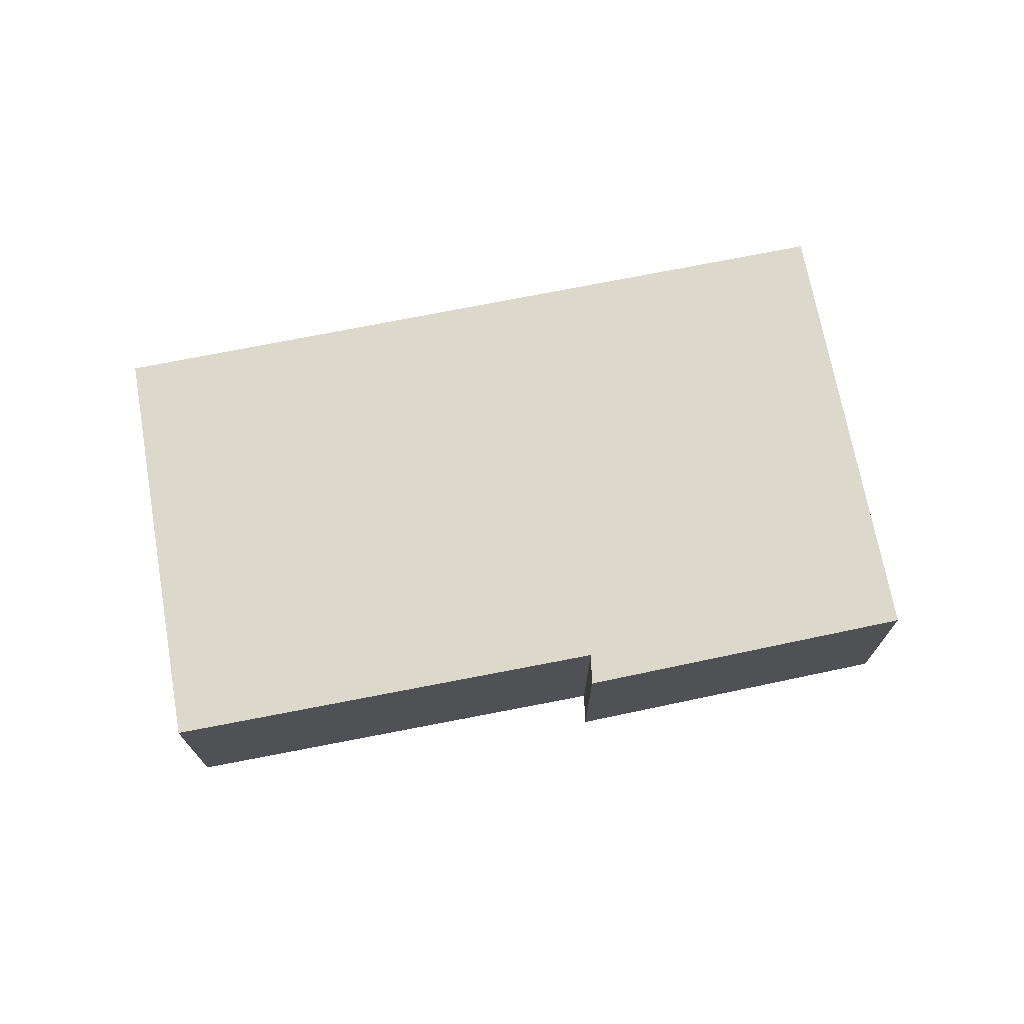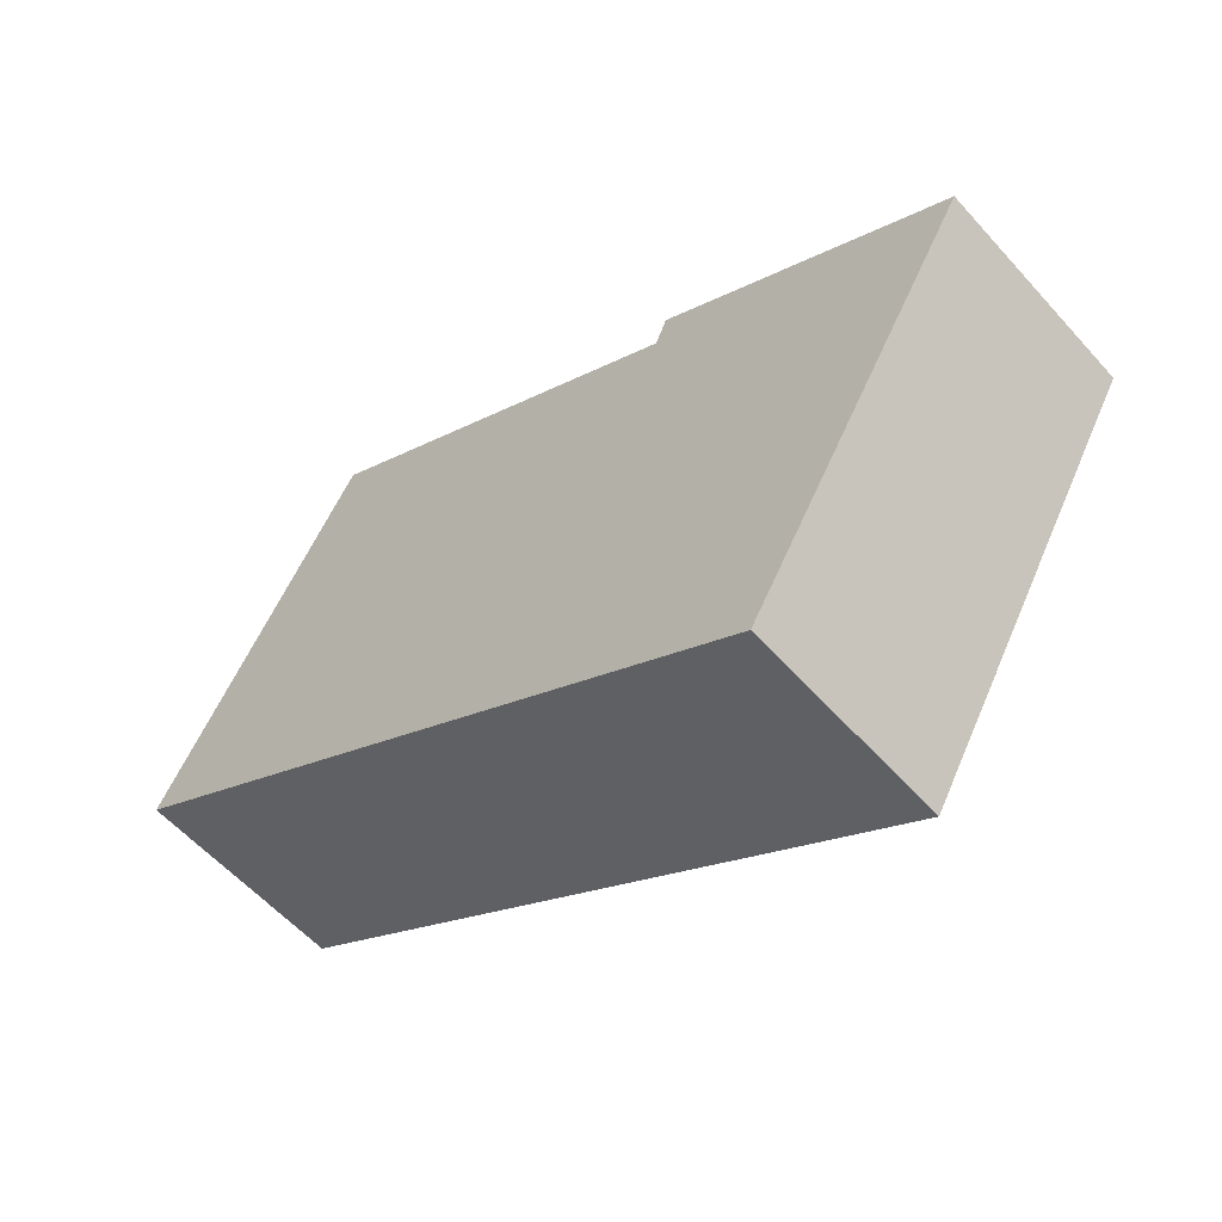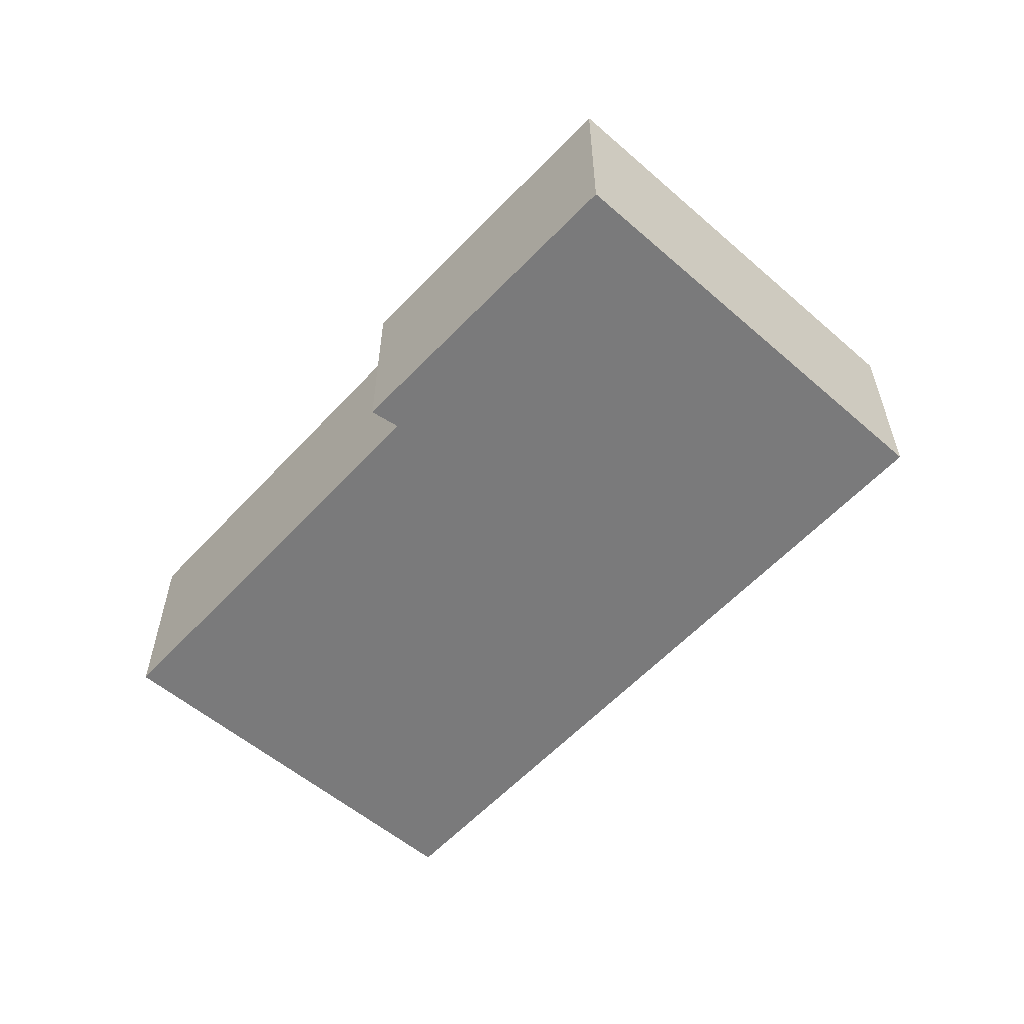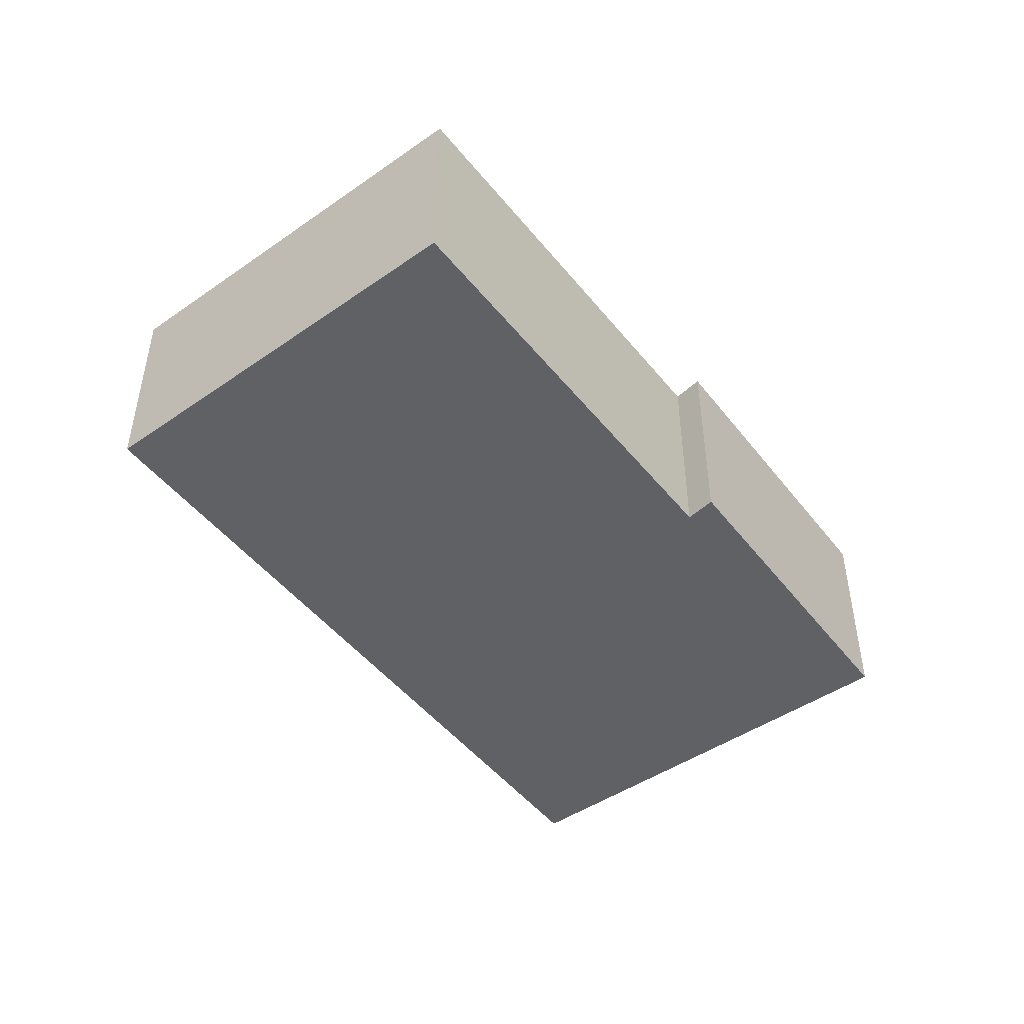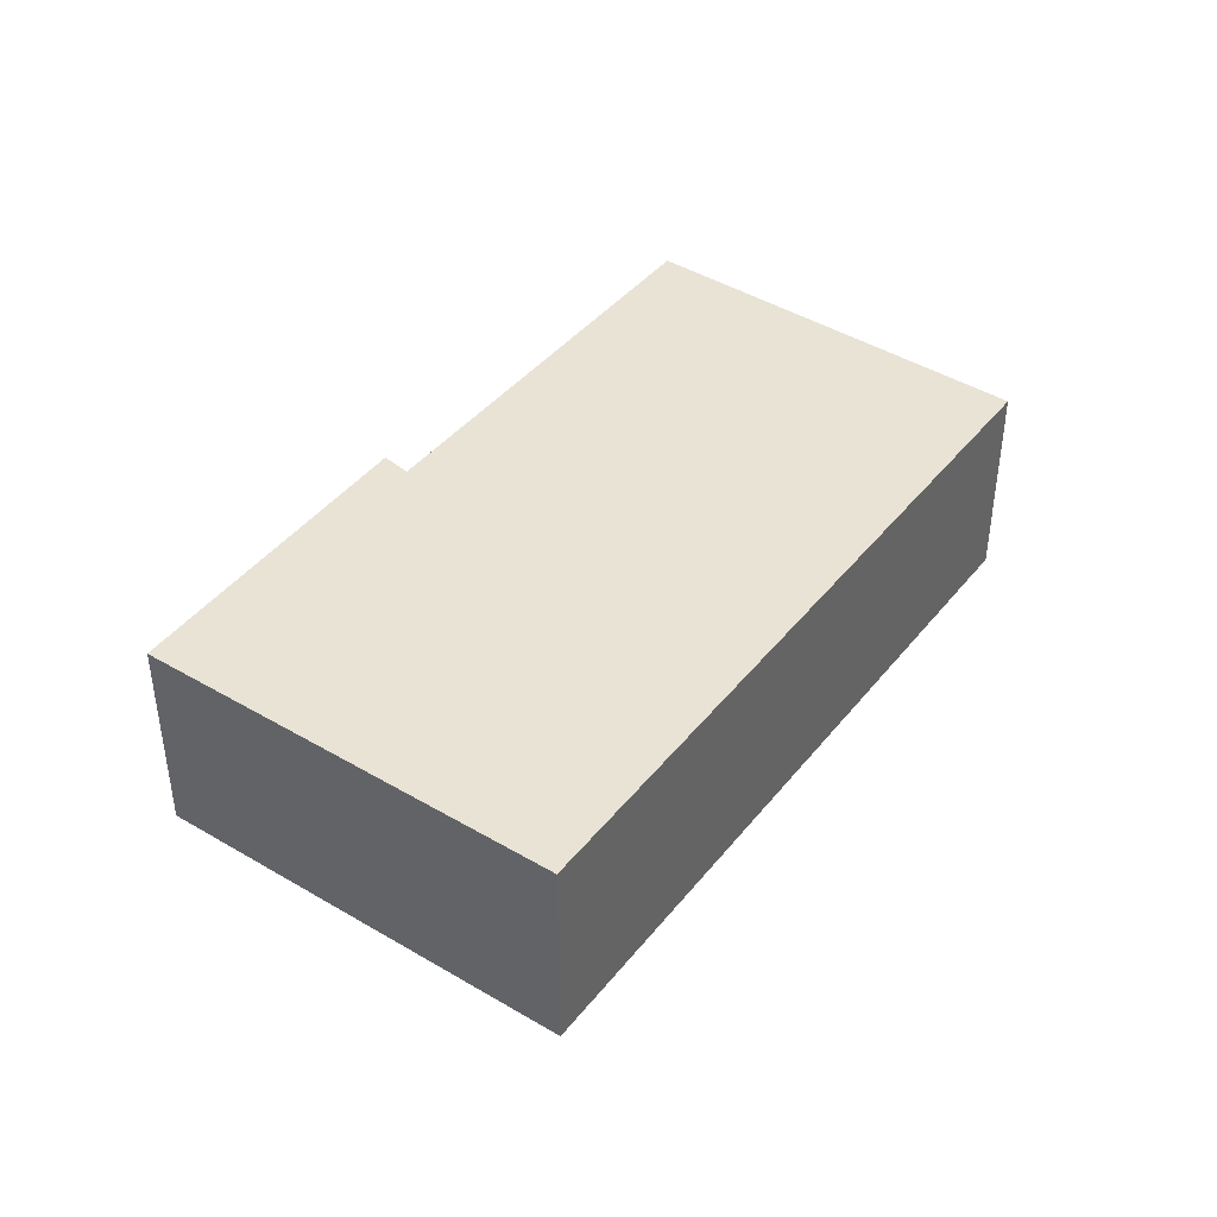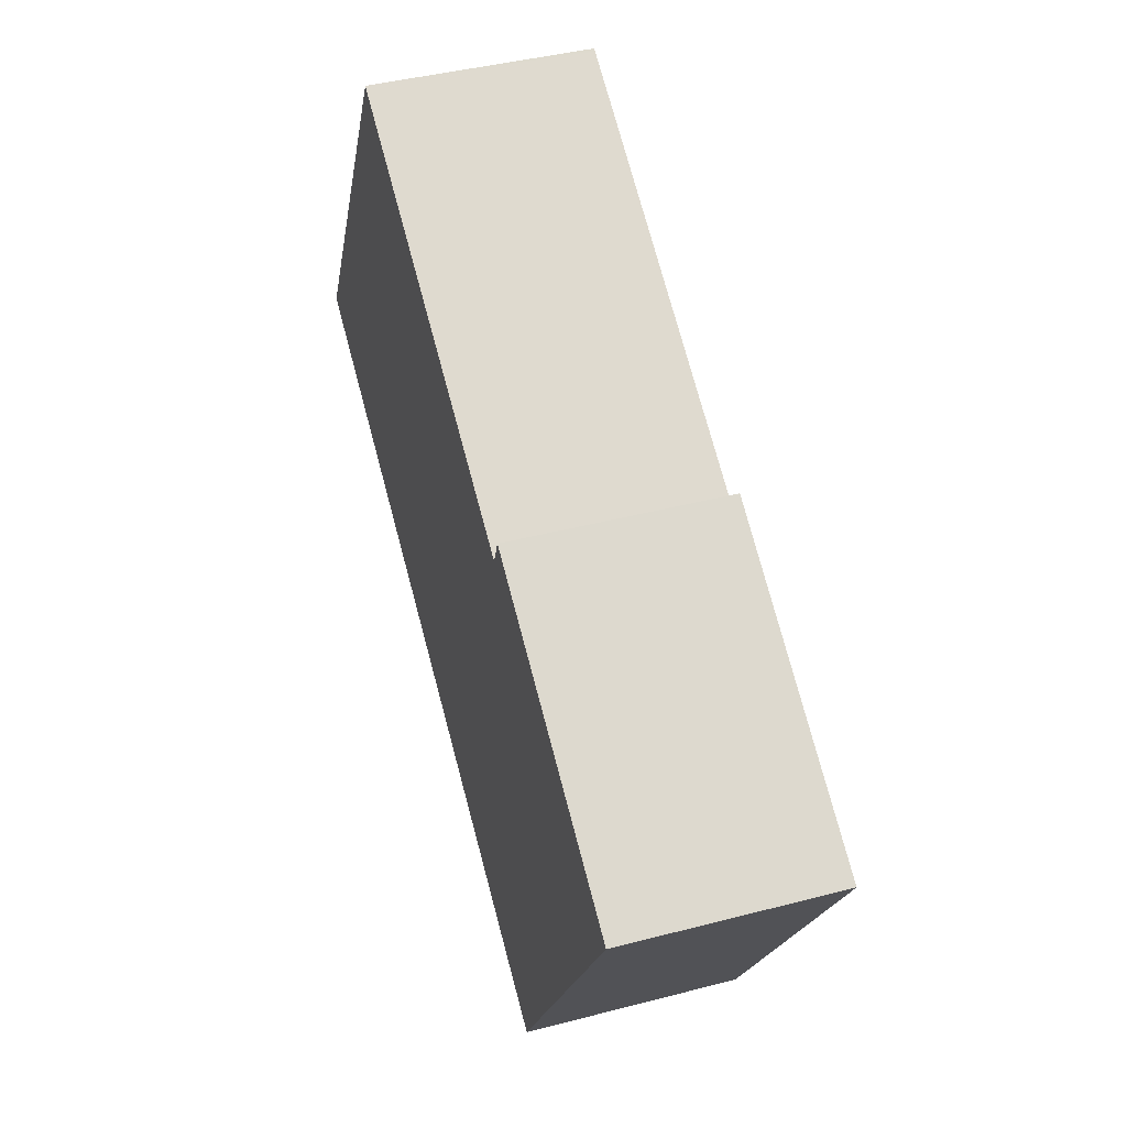
<metadata>
{"format":"obj","ext":"obj","renderer":"f3d","projection":"perspective","resolution":1024,"background":"white","views":[{"elev":72.7,"azim":19.2,"up":"+Y"},{"elev":-57.9,"azim":41.3,"up":"+Z"},{"elev":-58.1,"azim":78.0,"up":"+Y"},{"elev":-48.0,"azim":-23.0,"up":"+Y"},{"elev":42.0,"azim":155.5,"up":"+Y"},{"elev":42.2,"azim":72.6,"up":"+Z"}]}
</metadata>
<code>
v  12.49 2.941 -0.017
v  8.264 2.941 2.03
v  8.423 2.941 2.44
v  9.315 2.941 -5.476
v  2.123 2.941 3.878
v  0 2.941 1.801e-16
v  2.836 2.941 5.182
v  2.87 2.941 5.162
v  2.836 -3.173e-16 5.182
v  8.264 -1.243e-16 2.03
v  2.87 -3.161e-16 5.162
v  8.423 -1.494e-16 2.44
v  12.49 1.041e-18 -0.017
v  9.315 3.353e-16 -5.476
v  0 0 0
v  2.123 -2.375e-16 3.878
g defaultobject
f 1 2 3
f 2 1 4
f 5 4 6
f 4 5 7
f 4 7 8
f 4 8 2
f 9 8 7
f 8 9 2
f 2 9 10
f 10 9 11
f 12 1 3
f 1 12 13
f 10 3 2
f 3 10 12
f 13 4 1
f 4 13 14
f 14 6 4
f 6 14 15
f 5 9 7
f 9 5 6
f 9 6 16
f 16 6 15
f 12 14 13
f 14 12 10
f 14 10 15
f 15 10 11
f 15 11 16
f 16 11 9

</code>
